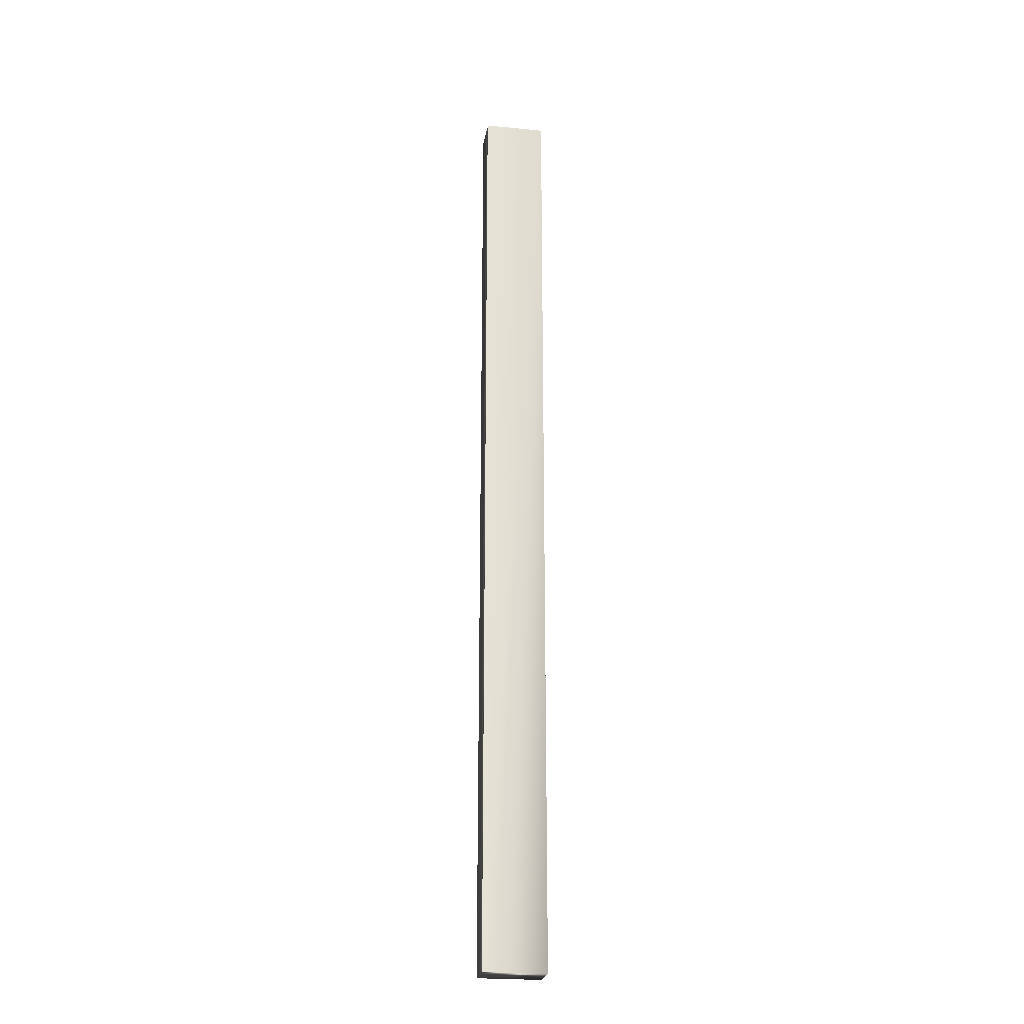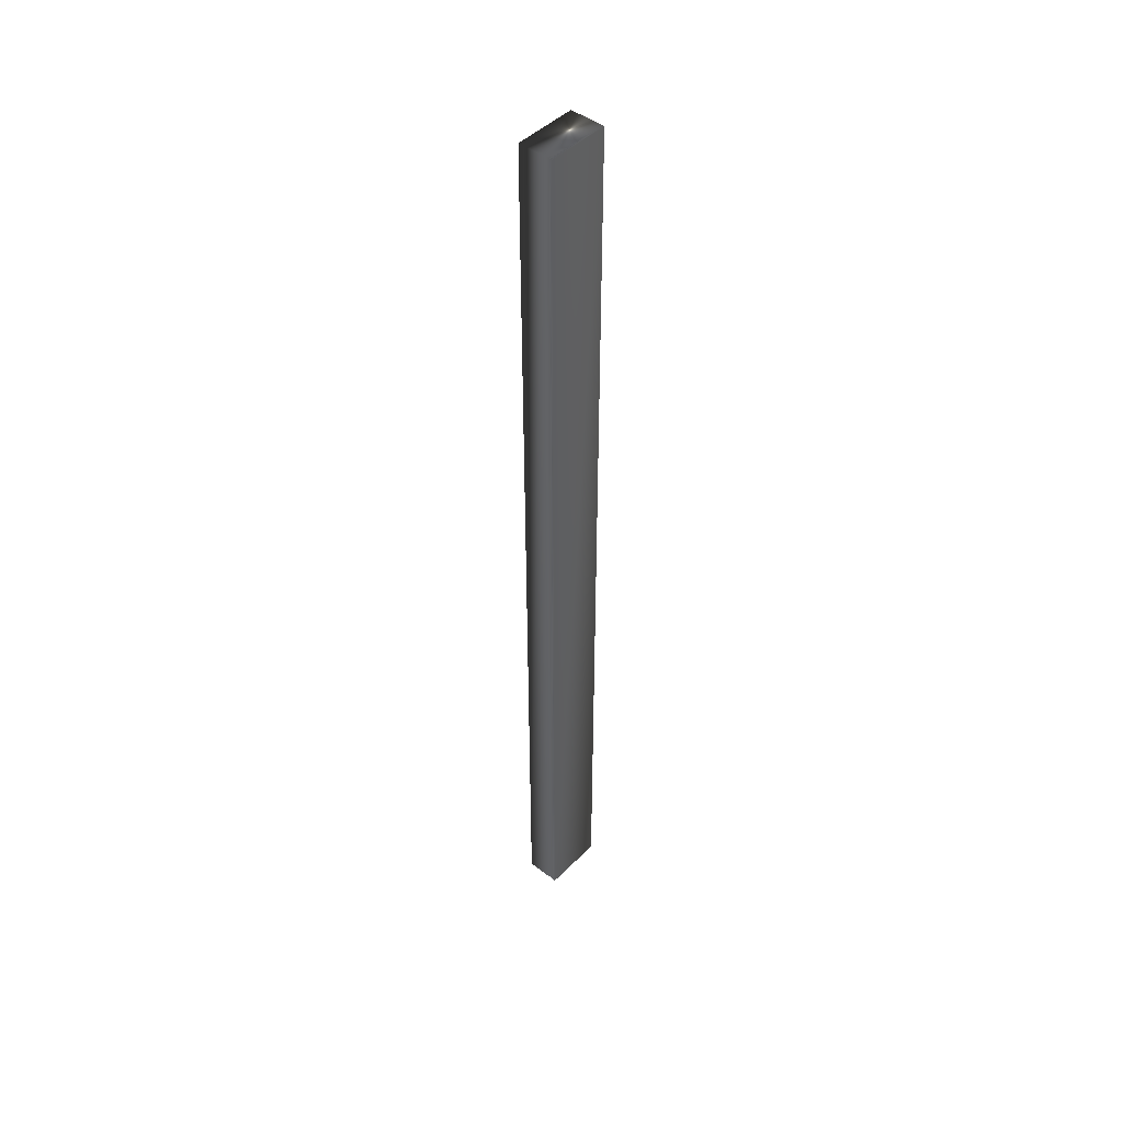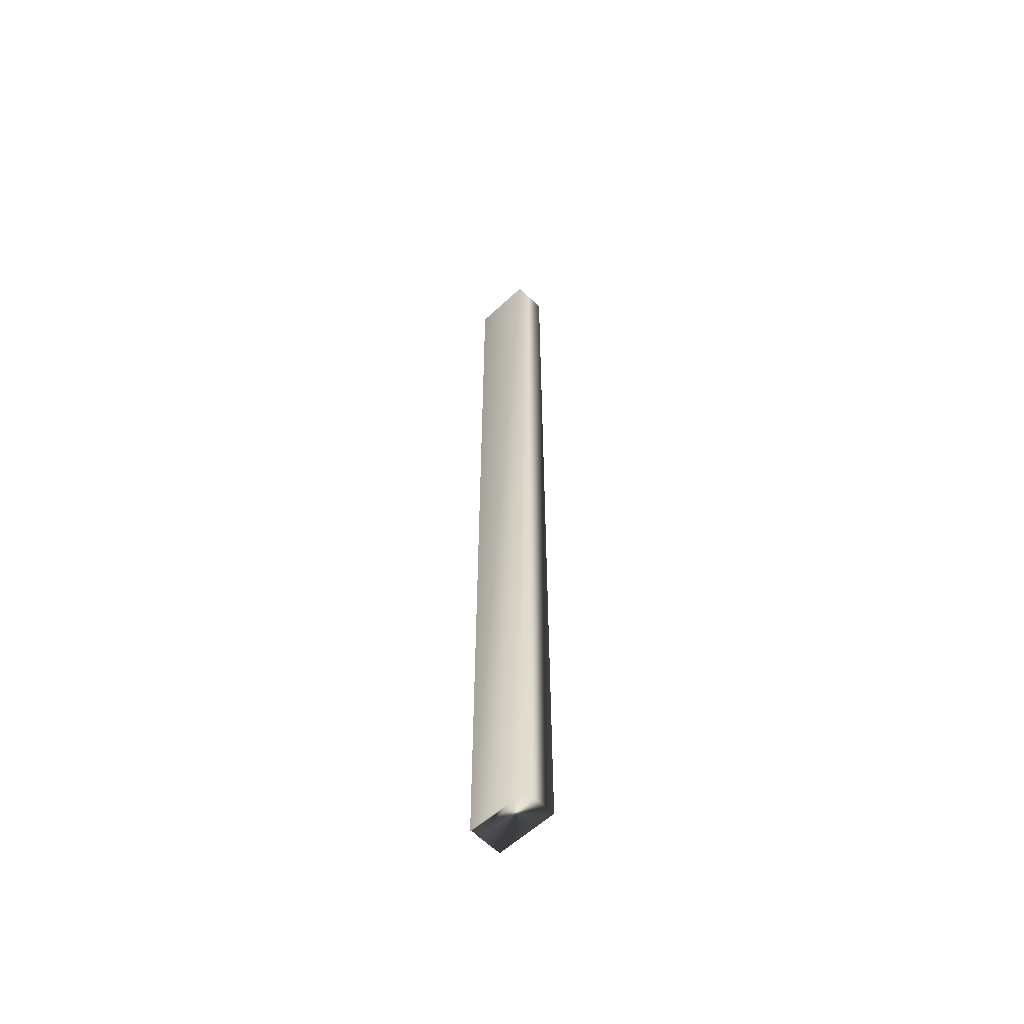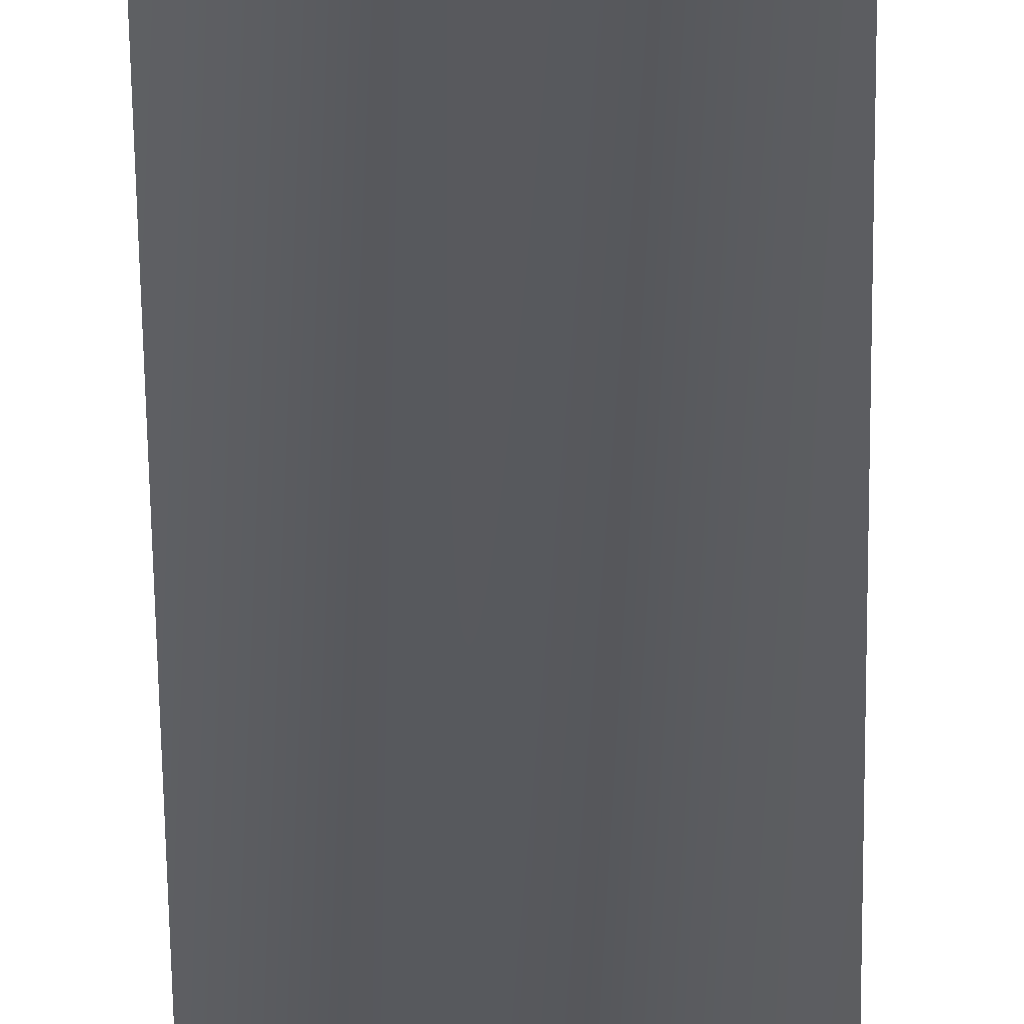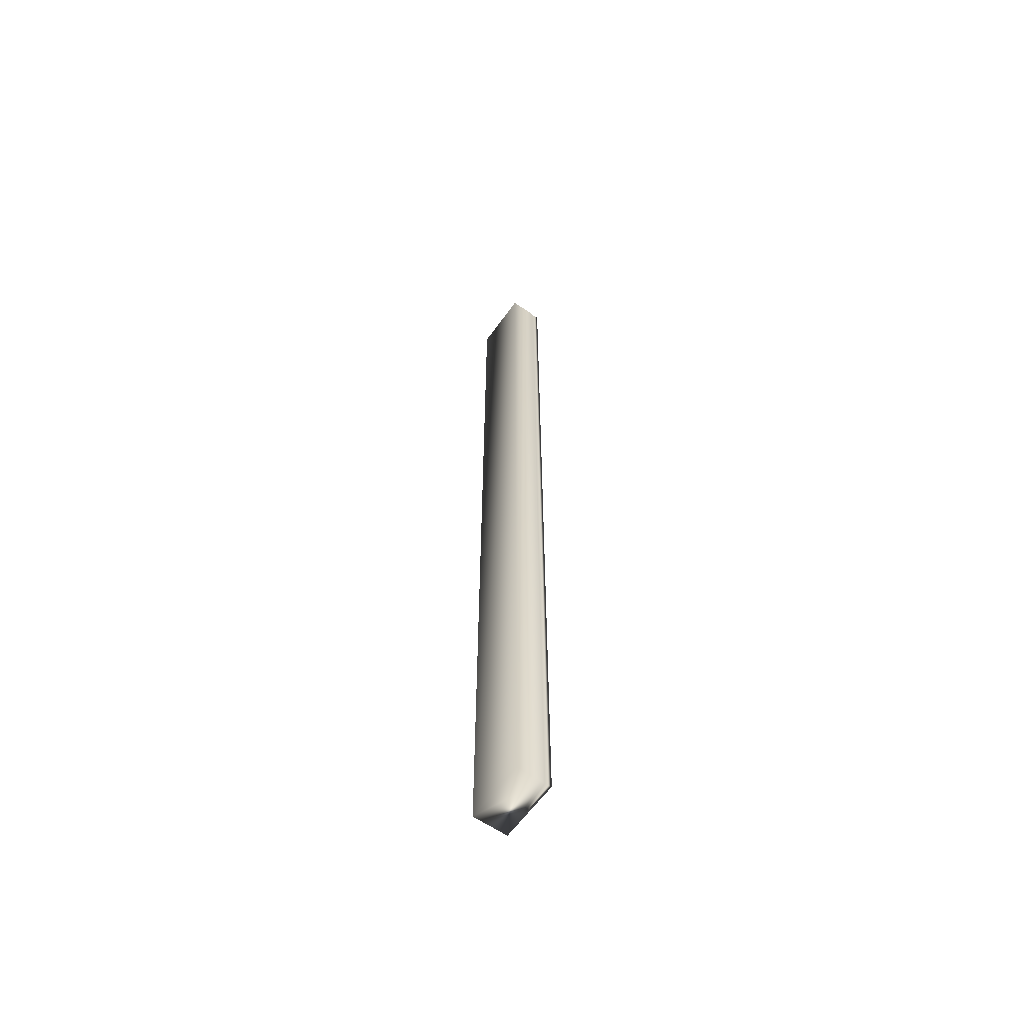
<metadata>
{"format":"obj","ext":"obj","renderer":"f3d","projection":"perspective","resolution":1024,"background":"white","views":[{"elev":-24.3,"azim":-9.2,"up":"+Y"},{"elev":45.8,"azim":-48.6,"up":"+Y"},{"elev":-57.8,"azim":44.2,"up":"+Y"},{"elev":-29.2,"azim":0.4,"up":"+Z"},{"elev":-60.4,"azim":-125.3,"up":"+Y"}]}
</metadata>
<code>
v -34.8 38.75 113.5
v -34.8 46.75 113.5
v -35.32 38.75 113.5
v -35.32 46.75 113.5
v -35.32 46.75 113.4
v -35.32 38.75 113.4
v -35.31 46.75 113.4
v -35.31 38.75 113.4
v -35.31 38.75 113.5
v -35.31 46.75 113.5
v -35.32 46.75 113.2
v -34.8 46.75 113.2
v -35.32 38.75 113.2
v -34.8 38.75 113.2
f 1 2 3
f 3 2 4
f 5 6 7
f 7 6 8
f 7 8 9
f 3 4 9
f 9 4 10
f 9 10 7
f 11 5 12
f 12 5 2
f 2 5 7
f 2 7 10
f 10 4 2
f 6 5 13
f 13 5 11
f 14 12 1
f 1 12 2
f 13 14 6
f 6 14 1
f 6 1 8
f 8 1 9
f 9 1 3
f 13 11 14
f 14 11 12

</code>
